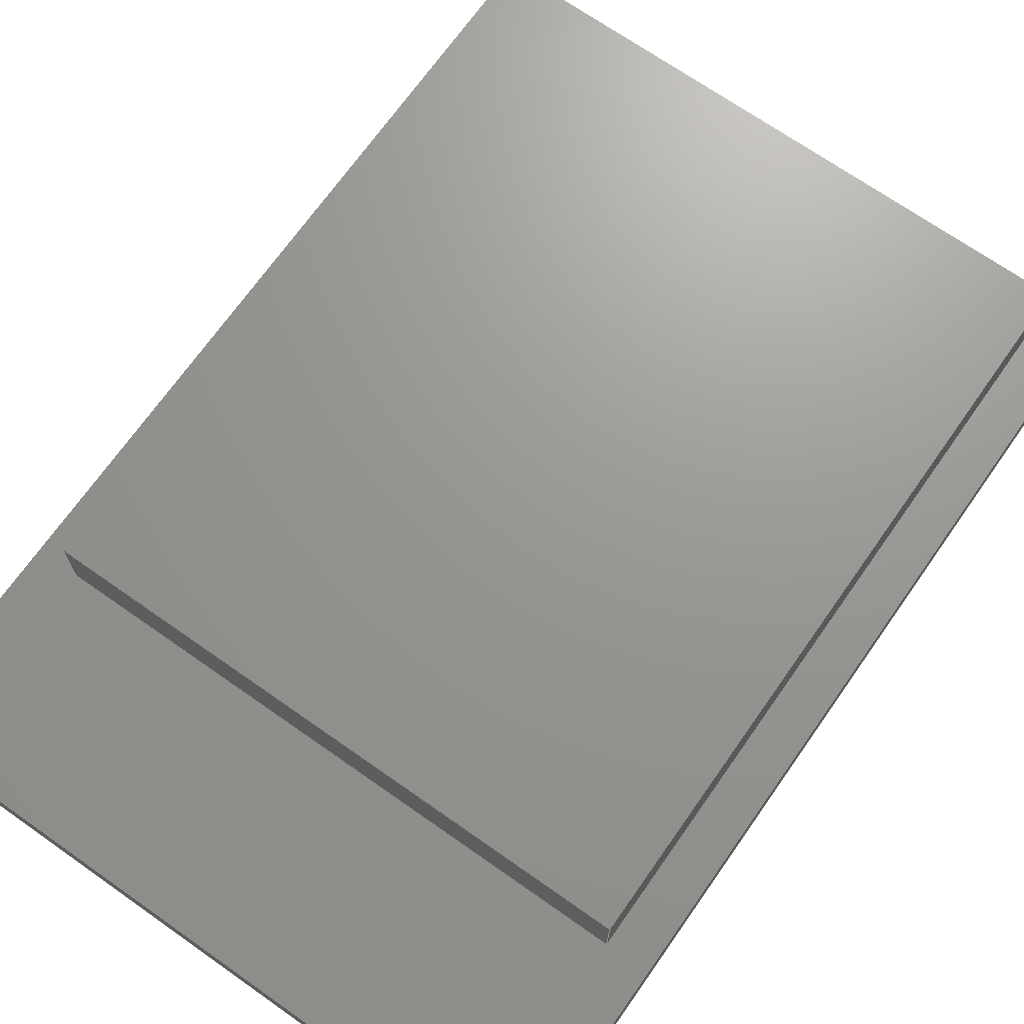
<metadata>
{"format":"step","ext":"stp","renderer":"f3d","projection":"perspective","resolution":1024,"background":"white","views":[{"elev":70.0,"azim":-144.9,"up":"+Z"}]}
</metadata>
<code>
ISO-10303-21;
DATA;
#1=PRODUCT('\X2\D30CD2B8\X0\1','','',(#2)) ;
#2=PRODUCT_CONTEXT(' ',#3,'mechanical') ;
#3=APPLICATION_CONTEXT('automotive design') ;
#4=PRODUCT_DEFINITION('',' ',#388,#5) ;
#5=PRODUCT_DEFINITION_CONTEXT('part definition',#3,' ') ;
#6=PRODUCT_DEFINITION_SHAPE(' ',' ',#4) ;
#7=MECHANICAL_DESIGN_GEOMETRIC_PRESENTATION_REPRESENTATION(' ',(#286,#287,#288,#289,#290,#291,#138),#409) ;
#8=MECHANICAL_DESIGN_GEOMETRIC_PRESENTATION_REPRESENTATION(' ',(#139),#409) ;
#9=SHAPE_REPRESENTATION(' ',(#10),#409) ;
#10=AXIS2_PLACEMENT_3D(' ',#22,$,$) ;
#11=AXIS2_PLACEMENT_3D('Plane Axis2P3D',#23,#86,#87) ;
#12=AXIS2_PLACEMENT_3D('Plane Axis2P3D',#32,#92,#93) ;
#13=AXIS2_PLACEMENT_3D('Plane Axis2P3D',#38,#97,#98) ;
#14=AXIS2_PLACEMENT_3D('Plane Axis2P3D',#44,#102,#103) ;
#15=AXIS2_PLACEMENT_3D('Plane Axis2P3D',#46,#105,#106) ;
#16=AXIS2_PLACEMENT_3D('Plane Axis2P3D',#48,#108,#109) ;
#17=AXIS2_PLACEMENT_3D('Plane Axis2P3D',#57,#114,#115) ;
#18=AXIS2_PLACEMENT_3D('Plane Axis2P3D',#66,#120,#121) ;
#19=AXIS2_PLACEMENT_3D('Plane Axis2P3D',#69,#124,#125) ;
#20=AXIS2_PLACEMENT_3D('Plane Axis2P3D',#71,#127,#128) ;
#21=AXIS2_PLACEMENT_3D('Plane Axis2P3D',#73,#130,#131) ;
#22=CARTESIAN_POINT(' ',(0,0,0)) ;
#23=CARTESIAN_POINT('Axis2P3D Location',(0.866,15.19,0.7874)) ;
#24=CARTESIAN_POINT('Line Origine',(0.866,15.19,1.499)) ;
#25=CARTESIAN_POINT('Vertex',(0.866,15.19,0.7874)) ;
#26=CARTESIAN_POINT('Vertex',(0.866,15.19,2.21)) ;
#27=CARTESIAN_POINT('Line Origine',(0.866,8.039,0.7874)) ;
#28=CARTESIAN_POINT('Vertex',(0.866,0.889,0.7874)) ;
#29=CARTESIAN_POINT('Line Origine',(0.866,0.889,1.499)) ;
#30=CARTESIAN_POINT('Vertex',(0.866,0.889,2.21)) ;
#31=CARTESIAN_POINT('Line Origine',(0.866,8.039,2.21)) ;
#32=CARTESIAN_POINT('Axis2P3D Location',(0.866,15.19,0.7874)) ;
#33=CARTESIAN_POINT('Line Origine',(12.7,15.19,1.499)) ;
#34=CARTESIAN_POINT('Vertex',(12.7,15.19,0.7874)) ;
#35=CARTESIAN_POINT('Vertex',(12.7,15.19,2.21)) ;
#36=CARTESIAN_POINT('Line Origine',(6.784,15.19,0.7874)) ;
#37=CARTESIAN_POINT('Line Origine',(6.784,15.19,2.21)) ;
#38=CARTESIAN_POINT('Axis2P3D Location',(12.7,0.889,0.7874)) ;
#39=CARTESIAN_POINT('Line Origine',(6.784,0.889,0.7874)) ;
#40=CARTESIAN_POINT('Vertex',(12.7,0.889,0.7874)) ;
#41=CARTESIAN_POINT('Line Origine',(12.7,0.889,1.499)) ;
#42=CARTESIAN_POINT('Vertex',(12.7,0.889,2.21)) ;
#43=CARTESIAN_POINT('Line Origine',(6.784,0.889,2.21)) ;
#44=CARTESIAN_POINT('Axis2P3D Location',(0,0,2.21)) ;
#45=CARTESIAN_POINT('Line Origine',(12.7,8.039,2.21)) ;
#46=CARTESIAN_POINT('Axis2P3D Location',(12.7,0.889,0.7874)) ;
#47=CARTESIAN_POINT('Line Origine',(12.7,8.039,0.7874)) ;
#48=CARTESIAN_POINT('Axis2P3D Location',(0,0,0.7874)) ;
#49=CARTESIAN_POINT('Line Origine',(6.782,0,0.7874)) ;
#50=CARTESIAN_POINT('Vertex',(0,0,0.7874)) ;
#51=CARTESIAN_POINT('Vertex',(13.56,0,0.7874)) ;
#52=CARTESIAN_POINT('Line Origine',(13.56,9.652,0.7874)) ;
#53=CARTESIAN_POINT('Vertex',(13.56,19.3,0.7874)) ;
#54=CARTESIAN_POINT('Line Origine',(6.782,19.3,0.7874)) ;
#55=CARTESIAN_POINT('Vertex',(-1.421e-14,19.3,0.7874)) ;
#56=CARTESIAN_POINT('Line Origine',(0,9.652,0.7874)) ;
#57=CARTESIAN_POINT('Axis2P3D Location',(0,0,0)) ;
#58=CARTESIAN_POINT('Line Origine',(0,9.652,0)) ;
#59=CARTESIAN_POINT('Vertex',(-1.421e-14,19.3,0)) ;
#60=CARTESIAN_POINT('Vertex',(0,0,0)) ;
#61=CARTESIAN_POINT('Line Origine',(6.782,19.3,0)) ;
#62=CARTESIAN_POINT('Vertex',(13.56,19.3,0)) ;
#63=CARTESIAN_POINT('Line Origine',(13.56,9.652,0)) ;
#64=CARTESIAN_POINT('Vertex',(13.56,0,0)) ;
#65=CARTESIAN_POINT('Line Origine',(6.782,0,0)) ;
#66=CARTESIAN_POINT('Axis2P3D Location',(0,19.3,0)) ;
#67=CARTESIAN_POINT('Line Origine',(0,19.3,0.3937)) ;
#68=CARTESIAN_POINT('Line Origine',(0,0,0.3937)) ;
#69=CARTESIAN_POINT('Axis2P3D Location',(13.56,19.3,0)) ;
#70=CARTESIAN_POINT('Line Origine',(13.56,19.3,0.3937)) ;
#71=CARTESIAN_POINT('Axis2P3D Location',(13.56,-2.043e-14,0)) ;
#72=CARTESIAN_POINT('Line Origine',(13.56,-2.043e-14,0.3937)) ;
#73=CARTESIAN_POINT('Axis2P3D Location',(0,0,0)) ;
#74=CARTESIAN_POINT('Line Origine',(6.782,0,0)) ;
#75=CARTESIAN_POINT('Limit',(0,0,0)) ;
#76=CARTESIAN_POINT('Limit',(13.56,0,0)) ;
#77=CARTESIAN_POINT('Line Origine',(13.56,9.652,0)) ;
#78=CARTESIAN_POINT('Limit',(13.56,0,0)) ;
#79=CARTESIAN_POINT('Limit',(13.56,19.3,0)) ;
#80=CARTESIAN_POINT('Line Origine',(6.782,19.3,0)) ;
#81=CARTESIAN_POINT('Limit',(13.56,19.3,0)) ;
#82=CARTESIAN_POINT('Limit',(-1.421e-14,19.3,0)) ;
#83=CARTESIAN_POINT('Line Origine',(0,9.652,0)) ;
#84=CARTESIAN_POINT('Limit',(-1.421e-14,19.3,0)) ;
#85=CARTESIAN_POINT('Limit',(0,0,0)) ;
#86=DIRECTION('Axis2P3D Direction',(-1,0,0)) ;
#87=DIRECTION('Axis2P3D XDirection',(0,-1,0)) ;
#88=DIRECTION('Vector Direction',(0,0,1)) ;
#89=DIRECTION('Vector Direction',(0,-1,0)) ;
#90=DIRECTION('Vector Direction',(0,0,1)) ;
#91=DIRECTION('Vector Direction',(0,-1,0)) ;
#92=DIRECTION('Axis2P3D Direction',(0,-1,0)) ;
#93=DIRECTION('Axis2P3D XDirection',(1,0,0)) ;
#94=DIRECTION('Vector Direction',(0,0,1)) ;
#95=DIRECTION('Vector Direction',(1,0,0)) ;
#96=DIRECTION('Vector Direction',(1,0,0)) ;
#97=DIRECTION('Axis2P3D Direction',(0,1,-0)) ;
#98=DIRECTION('Axis2P3D XDirection',(-1,0,0)) ;
#99=DIRECTION('Vector Direction',(-1,0,0)) ;
#100=DIRECTION('Vector Direction',(0,0,1)) ;
#101=DIRECTION('Vector Direction',(-1,0,0)) ;
#102=DIRECTION('Axis2P3D Direction',(0,0,1)) ;
#103=DIRECTION('Axis2P3D XDirection',(1,0,0)) ;
#104=DIRECTION('Vector Direction',(0,1,0)) ;
#105=DIRECTION('Axis2P3D Direction',(1,0,0)) ;
#106=DIRECTION('Axis2P3D XDirection',(0,1,0)) ;
#107=DIRECTION('Vector Direction',(0,1,0)) ;
#108=DIRECTION('Axis2P3D Direction',(0,0,1)) ;
#109=DIRECTION('Axis2P3D XDirection',(1,0,0)) ;
#110=DIRECTION('Vector Direction',(1,0,0)) ;
#111=DIRECTION('Vector Direction',(0,1,0)) ;
#112=DIRECTION('Vector Direction',(-1,0,0)) ;
#113=DIRECTION('Vector Direction',(0,-1,0)) ;
#114=DIRECTION('Axis2P3D Direction',(0,0,1)) ;
#115=DIRECTION('Axis2P3D XDirection',(1,0,0)) ;
#116=DIRECTION('Vector Direction',(0,-1,0)) ;
#117=DIRECTION('Vector Direction',(-1,0,0)) ;
#118=DIRECTION('Vector Direction',(0,1,0)) ;
#119=DIRECTION('Vector Direction',(1,0,0)) ;
#120=DIRECTION('Axis2P3D Direction',(-1,0,0)) ;
#121=DIRECTION('Axis2P3D XDirection',(0,-1,0)) ;
#122=DIRECTION('Vector Direction',(0,0,1)) ;
#123=DIRECTION('Vector Direction',(0,0,1)) ;
#124=DIRECTION('Axis2P3D Direction',(0,1,-0)) ;
#125=DIRECTION('Axis2P3D XDirection',(-1,0,0)) ;
#126=DIRECTION('Vector Direction',(0,0,1)) ;
#127=DIRECTION('Axis2P3D Direction',(1,0,0)) ;
#128=DIRECTION('Axis2P3D XDirection',(0,1,0)) ;
#129=DIRECTION('Vector Direction',(0,0,1)) ;
#130=DIRECTION('Axis2P3D Direction',(0,-1,0)) ;
#131=DIRECTION('Axis2P3D XDirection',(1,0,0)) ;
#132=DIRECTION('Vector Direction',(1,0,0)) ;
#133=DIRECTION('Vector Direction',(0,1,0)) ;
#134=DIRECTION('Vector Direction',(-1,0,0)) ;
#135=DIRECTION('Vector Direction',(0,-1,0)) ;
#136=PRODUCT_RELATED_PRODUCT_CATEGORY('part',$,(#1)) ;
#137=PRODUCT_CATEGORY('part','specification') ;
#138=STYLED_ITEM(' ',(#140),#283) ;
#139=STYLED_ITEM(' ',(#147),#213) ;
#140=PRESENTATION_STYLE_ASSIGNMENT((#149)) ;
#141=PRESENTATION_STYLE_ASSIGNMENT((#150)) ;
#142=PRESENTATION_STYLE_ASSIGNMENT((#151)) ;
#143=PRESENTATION_STYLE_ASSIGNMENT((#152)) ;
#144=PRESENTATION_STYLE_ASSIGNMENT((#153)) ;
#145=PRESENTATION_STYLE_ASSIGNMENT((#154)) ;
#146=PRESENTATION_STYLE_ASSIGNMENT((#155)) ;
#147=PRESENTATION_STYLE_ASSIGNMENT((#148)) ;
#148=CURVE_STYLE(' ',#293,POSITIVE_LENGTH_MEASURE(0.13),#292) ;
#149=SURFACE_STYLE_USAGE(.BOTH.,#156) ;
#150=SURFACE_STYLE_USAGE(.BOTH.,#157) ;
#151=SURFACE_STYLE_USAGE(.BOTH.,#158) ;
#152=SURFACE_STYLE_USAGE(.BOTH.,#159) ;
#153=SURFACE_STYLE_USAGE(.BOTH.,#160) ;
#154=SURFACE_STYLE_USAGE(.BOTH.,#161) ;
#155=SURFACE_STYLE_USAGE(.BOTH.,#162) ;
#156=SURFACE_SIDE_STYLE(' ',(#163)) ;
#157=SURFACE_SIDE_STYLE(' ',(#164)) ;
#158=SURFACE_SIDE_STYLE(' ',(#165)) ;
#159=SURFACE_SIDE_STYLE(' ',(#166)) ;
#160=SURFACE_SIDE_STYLE(' ',(#167)) ;
#161=SURFACE_SIDE_STYLE(' ',(#168)) ;
#162=SURFACE_SIDE_STYLE(' ',(#169)) ;
#163=SURFACE_STYLE_FILL_AREA(#170) ;
#164=SURFACE_STYLE_FILL_AREA(#171) ;
#165=SURFACE_STYLE_FILL_AREA(#172) ;
#166=SURFACE_STYLE_FILL_AREA(#173) ;
#167=SURFACE_STYLE_FILL_AREA(#174) ;
#168=SURFACE_STYLE_FILL_AREA(#175) ;
#169=SURFACE_STYLE_FILL_AREA(#176) ;
#170=FILL_AREA_STYLE(' ',(#177)) ;
#171=FILL_AREA_STYLE(' ',(#178)) ;
#172=FILL_AREA_STYLE(' ',(#179)) ;
#173=FILL_AREA_STYLE(' ',(#180)) ;
#174=FILL_AREA_STYLE(' ',(#181)) ;
#175=FILL_AREA_STYLE(' ',(#182)) ;
#176=FILL_AREA_STYLE(' ',(#183)) ;
#177=FILL_AREA_STYLE_COLOUR(' ',#284) ;
#178=FILL_AREA_STYLE_COLOUR(' ',#285) ;
#179=FILL_AREA_STYLE_COLOUR(' ',#285) ;
#180=FILL_AREA_STYLE_COLOUR(' ',#285) ;
#181=FILL_AREA_STYLE_COLOUR(' ',#285) ;
#182=FILL_AREA_STYLE_COLOUR(' ',#285) ;
#183=FILL_AREA_STYLE_COLOUR(' ',#285) ;
#184=VECTOR('Line Direction',#88,1) ;
#185=VECTOR('Line Direction',#89,1) ;
#186=VECTOR('Line Direction',#90,1) ;
#187=VECTOR('Line Direction',#91,1) ;
#188=VECTOR('Line Direction',#94,1) ;
#189=VECTOR('Line Direction',#95,1) ;
#190=VECTOR('Line Direction',#96,1) ;
#191=VECTOR('Line Direction',#99,1) ;
#192=VECTOR('Line Direction',#100,1) ;
#193=VECTOR('Line Direction',#101,1) ;
#194=VECTOR('Line Direction',#104,1) ;
#195=VECTOR('Line Direction',#107,1) ;
#196=VECTOR('Line Direction',#110,1) ;
#197=VECTOR('Line Direction',#111,1) ;
#198=VECTOR('Line Direction',#112,1) ;
#199=VECTOR('Line Direction',#113,1) ;
#200=VECTOR('Line Direction',#116,1) ;
#201=VECTOR('Line Direction',#117,1) ;
#202=VECTOR('Line Direction',#118,1) ;
#203=VECTOR('Line Direction',#119,1) ;
#204=VECTOR('Line Direction',#122,1) ;
#205=VECTOR('Line Direction',#123,1) ;
#206=VECTOR('Line Direction',#126,1) ;
#207=VECTOR('Line Direction',#129,1) ;
#208=VECTOR('Line Direction',#132,1) ;
#209=VECTOR('Line Direction',#133,1) ;
#210=VECTOR('Line Direction',#134,1) ;
#211=VECTOR('Line Direction',#135,1) ;
#212=UNCERTAINTY_MEASURE_WITH_UNIT(LENGTH_MEASURE(0.005),#406,'distance_accuracy_value','CONFUSED CURVE UNCERTAINTY') ;
#213=COMPOSITE_CURVE('\X2\C2A4CF00CE58\X0\0.1',(#214,#215,#216,#217),.U.) ;
#214=COMPOSITE_CURVE_SEGMENT(.CONTINUOUS.,.T.,#371) ;
#215=COMPOSITE_CURVE_SEGMENT(.CONTINUOUS.,.T.,#372) ;
#216=COMPOSITE_CURVE_SEGMENT(.CONTINUOUS.,.T.,#373) ;
#217=COMPOSITE_CURVE_SEGMENT(.DISCONTINUOUS.,.T.,#374) ;
#218=SHAPE_REPRESENTATION_RELATIONSHIP(' ',' ',#9,#270) ;
#219=SHAPE_REPRESENTATION_RELATIONSHIP(' ',' ',#9,#342) ;
#220=ORIENTED_EDGE('',*,*,#294,.F.) ;
#221=ORIENTED_EDGE('',*,*,#295,.T.) ;
#222=ORIENTED_EDGE('',*,*,#296,.T.) ;
#223=ORIENTED_EDGE('',*,*,#297,.F.) ;
#224=ORIENTED_EDGE('',*,*,#298,.F.) ;
#225=ORIENTED_EDGE('',*,*,#299,.T.) ;
#226=ORIENTED_EDGE('',*,*,#294,.T.) ;
#227=ORIENTED_EDGE('',*,*,#300,.F.) ;
#228=ORIENTED_EDGE('',*,*,#296,.F.) ;
#229=ORIENTED_EDGE('',*,*,#301,.T.) ;
#230=ORIENTED_EDGE('',*,*,#302,.T.) ;
#231=ORIENTED_EDGE('',*,*,#303,.F.) ;
#232=ORIENTED_EDGE('',*,*,#297,.T.) ;
#233=ORIENTED_EDGE('',*,*,#303,.T.) ;
#234=ORIENTED_EDGE('',*,*,#304,.T.) ;
#235=ORIENTED_EDGE('',*,*,#300,.T.) ;
#236=ORIENTED_EDGE('',*,*,#302,.F.) ;
#237=ORIENTED_EDGE('',*,*,#305,.T.) ;
#238=ORIENTED_EDGE('',*,*,#298,.T.) ;
#239=ORIENTED_EDGE('',*,*,#304,.F.) ;
#240=ORIENTED_EDGE('',*,*,#306,.T.) ;
#241=ORIENTED_EDGE('',*,*,#307,.T.) ;
#242=ORIENTED_EDGE('',*,*,#308,.T.) ;
#243=ORIENTED_EDGE('',*,*,#309,.T.) ;
#244=ORIENTED_EDGE('',*,*,#305,.F.) ;
#245=ORIENTED_EDGE('',*,*,#301,.F.) ;
#246=ORIENTED_EDGE('',*,*,#295,.F.) ;
#247=ORIENTED_EDGE('',*,*,#299,.F.) ;
#248=ORIENTED_EDGE('',*,*,#310,.F.) ;
#249=ORIENTED_EDGE('',*,*,#311,.F.) ;
#250=ORIENTED_EDGE('',*,*,#312,.F.) ;
#251=ORIENTED_EDGE('',*,*,#313,.F.) ;
#252=ORIENTED_EDGE('',*,*,#314,.F.) ;
#253=ORIENTED_EDGE('',*,*,#310,.T.) ;
#254=ORIENTED_EDGE('',*,*,#315,.T.) ;
#255=ORIENTED_EDGE('',*,*,#309,.F.) ;
#256=ORIENTED_EDGE('',*,*,#316,.F.) ;
#257=ORIENTED_EDGE('',*,*,#311,.T.) ;
#258=ORIENTED_EDGE('',*,*,#314,.T.) ;
#259=ORIENTED_EDGE('',*,*,#308,.F.) ;
#260=ORIENTED_EDGE('',*,*,#317,.F.) ;
#261=ORIENTED_EDGE('',*,*,#312,.T.) ;
#262=ORIENTED_EDGE('',*,*,#316,.T.) ;
#263=ORIENTED_EDGE('',*,*,#307,.F.) ;
#264=ORIENTED_EDGE('',*,*,#315,.F.) ;
#265=ORIENTED_EDGE('',*,*,#313,.T.) ;
#266=ORIENTED_EDGE('',*,*,#317,.T.) ;
#267=ORIENTED_EDGE('',*,*,#306,.F.) ;
#268=FACE_BOUND('',#324,.T.) ;
#269=CLOSED_SHELL('Closed Shell',(#271,#272,#273,#274,#275,#276,#277,#278,#279,#280,#281)) ;
#270=ADVANCED_BREP_SHAPE_REPRESENTATION('NONE',(#283),#409) ;
#271=ADVANCED_FACE('PartBody',(#330),#375,.T.) ;
#272=ADVANCED_FACE('PartBody',(#331),#376,.F.) ;
#273=ADVANCED_FACE('PartBody',(#332),#377,.F.) ;
#274=ADVANCED_FACE('PartBody',(#333),#378,.T.) ;
#275=ADVANCED_FACE('PartBody',(#334),#379,.T.) ;
#276=ADVANCED_FACE('PartBody',(#335,#268),#380,.T.) ;
#277=ADVANCED_FACE('PartBody',(#336),#381,.F.) ;
#278=ADVANCED_FACE('PartBody',(#337),#382,.T.) ;
#279=ADVANCED_FACE('PartBody',(#338),#383,.T.) ;
#280=ADVANCED_FACE('PartBody',(#339),#384,.T.) ;
#281=ADVANCED_FACE('PartBody',(#340),#385,.T.) ;
#282=APPLICATION_PROTOCOL_DEFINITION('international standard','automotive_design',2001,#3) ;
#283=MANIFOLD_SOLID_BREP('PartBody',#269) ;
#284=COLOUR_RGB('Colour',0.8235,0.8235,1) ;
#285=COLOUR_RGB('Colour',0.8275,0.698,0.4902) ;
#286=OVER_RIDING_STYLED_ITEM(' ',(#141),#276,#138) ;
#287=OVER_RIDING_STYLED_ITEM(' ',(#142),#277,#138) ;
#288=OVER_RIDING_STYLED_ITEM(' ',(#143),#278,#138) ;
#289=OVER_RIDING_STYLED_ITEM(' ',(#144),#279,#138) ;
#290=OVER_RIDING_STYLED_ITEM(' ',(#145),#280,#138) ;
#291=OVER_RIDING_STYLED_ITEM(' ',(#146),#281,#138) ;
#292=DRAUGHTING_PRE_DEFINED_COLOUR('white') ;
#293=DRAUGHTING_PRE_DEFINED_CURVE_FONT('continuous') ;
#294=EDGE_CURVE('',#390,#391,#343,.T.) ;
#295=EDGE_CURVE('',#390,#392,#344,.T.) ;
#296=EDGE_CURVE('',#392,#393,#345,.T.) ;
#297=EDGE_CURVE('',#391,#393,#346,.T.) ;
#298=EDGE_CURVE('',#394,#395,#347,.T.) ;
#299=EDGE_CURVE('',#394,#390,#348,.F.) ;
#300=EDGE_CURVE('',#395,#391,#349,.F.) ;
#301=EDGE_CURVE('',#392,#396,#350,.F.) ;
#302=EDGE_CURVE('',#396,#397,#351,.T.) ;
#303=EDGE_CURVE('',#393,#397,#352,.F.) ;
#304=EDGE_CURVE('',#397,#395,#353,.T.) ;
#305=EDGE_CURVE('',#396,#394,#354,.T.) ;
#306=EDGE_CURVE('',#398,#399,#355,.T.) ;
#307=EDGE_CURVE('',#399,#400,#356,.T.) ;
#308=EDGE_CURVE('',#400,#401,#357,.T.) ;
#309=EDGE_CURVE('',#401,#398,#358,.T.) ;
#310=EDGE_CURVE('',#402,#403,#359,.T.) ;
#311=EDGE_CURVE('',#404,#402,#360,.T.) ;
#312=EDGE_CURVE('',#405,#404,#361,.T.) ;
#313=EDGE_CURVE('',#403,#405,#362,.T.) ;
#314=EDGE_CURVE('',#402,#401,#363,.T.) ;
#315=EDGE_CURVE('',#403,#398,#364,.T.) ;
#316=EDGE_CURVE('',#404,#400,#365,.T.) ;
#317=EDGE_CURVE('',#405,#399,#366,.T.) ;
#318=EDGE_LOOP('',(#220,#221,#222,#223)) ;
#319=EDGE_LOOP('',(#224,#225,#226,#227)) ;
#320=EDGE_LOOP('',(#228,#229,#230,#231)) ;
#321=EDGE_LOOP('',(#232,#233,#234,#235)) ;
#322=EDGE_LOOP('',(#236,#237,#238,#239)) ;
#323=EDGE_LOOP('',(#240,#241,#242,#243)) ;
#324=EDGE_LOOP('',(#244,#245,#246,#247)) ;
#325=EDGE_LOOP('',(#248,#249,#250,#251)) ;
#326=EDGE_LOOP('',(#252,#253,#254,#255)) ;
#327=EDGE_LOOP('',(#256,#257,#258,#259)) ;
#328=EDGE_LOOP('',(#260,#261,#262,#263)) ;
#329=EDGE_LOOP('',(#264,#265,#266,#267)) ;
#330=FACE_OUTER_BOUND('',#318,.T.) ;
#331=FACE_OUTER_BOUND('',#319,.T.) ;
#332=FACE_OUTER_BOUND('',#320,.T.) ;
#333=FACE_OUTER_BOUND('',#321,.T.) ;
#334=FACE_OUTER_BOUND('',#322,.T.) ;
#335=FACE_OUTER_BOUND('',#323,.T.) ;
#336=FACE_OUTER_BOUND('',#325,.T.) ;
#337=FACE_OUTER_BOUND('',#326,.T.) ;
#338=FACE_OUTER_BOUND('',#327,.T.) ;
#339=FACE_OUTER_BOUND('',#328,.T.) ;
#340=FACE_OUTER_BOUND('',#329,.T.) ;
#341=GEOMETRIC_SET('NONE',(#213)) ;
#342=GEOMETRICALLY_BOUNDED_SURFACE_SHAPE_REPRESENTATION('NONE',(#341),#409) ;
#343=LINE('Line',#24,#184) ;
#344=LINE('Line',#27,#185) ;
#345=LINE('Line',#29,#186) ;
#346=LINE('Line',#31,#187) ;
#347=LINE('Line',#33,#188) ;
#348=LINE('Line',#36,#189) ;
#349=LINE('Line',#37,#190) ;
#350=LINE('Line',#39,#191) ;
#351=LINE('Line',#41,#192) ;
#352=LINE('Line',#43,#193) ;
#353=LINE('Line',#45,#194) ;
#354=LINE('Line',#47,#195) ;
#355=LINE('Line',#49,#196) ;
#356=LINE('Line',#52,#197) ;
#357=LINE('Line',#54,#198) ;
#358=LINE('Line',#56,#199) ;
#359=LINE('Line',#58,#200) ;
#360=LINE('Line',#61,#201) ;
#361=LINE('Line',#63,#202) ;
#362=LINE('Line',#65,#203) ;
#363=LINE('Line',#67,#204) ;
#364=LINE('Line',#68,#205) ;
#365=LINE('Line',#70,#206) ;
#366=LINE('Line',#72,#207) ;
#367=LINE('Line',#74,#208) ;
#368=LINE('Line',#77,#209) ;
#369=LINE('Line',#80,#210) ;
#370=LINE('Line',#83,#211) ;
#371=TRIMMED_CURVE('',#367,(#75),(#76),.T.,.CARTESIAN.) ;
#372=TRIMMED_CURVE('',#368,(#78),(#79),.T.,.CARTESIAN.) ;
#373=TRIMMED_CURVE('',#369,(#81),(#82),.T.,.CARTESIAN.) ;
#374=TRIMMED_CURVE('',#370,(#84),(#85),.T.,.CARTESIAN.) ;
#375=PLANE('Plane',#11) ;
#376=PLANE('Plane',#12) ;
#377=PLANE('Plane',#13) ;
#378=PLANE('Plane',#14) ;
#379=PLANE('Plane',#15) ;
#380=PLANE('Plane',#16) ;
#381=PLANE('Plane',#17) ;
#382=PLANE('Plane',#18) ;
#383=PLANE('Plane',#19) ;
#384=PLANE('Plane',#20) ;
#385=PLANE('Plane',#21) ;
#386=PLANE_ANGLE_MEASURE_WITH_UNIT(PLANE_ANGLE_MEASURE(0.01745),#407) ;
#387=PRODUCT_CATEGORY_RELATIONSHIP(' ',' ',#137,#136) ;
#388=PRODUCT_DEFINITION_FORMATION_WITH_SPECIFIED_SOURCE('',' ',#1,.NOT_KNOWN.) ;
#389=SHAPE_DEFINITION_REPRESENTATION(#6,#9) ;
#390=VERTEX_POINT('',#25) ;
#391=VERTEX_POINT('',#26) ;
#392=VERTEX_POINT('',#28) ;
#393=VERTEX_POINT('',#30) ;
#394=VERTEX_POINT('',#34) ;
#395=VERTEX_POINT('',#35) ;
#396=VERTEX_POINT('',#40) ;
#397=VERTEX_POINT('',#42) ;
#398=VERTEX_POINT('',#50) ;
#399=VERTEX_POINT('',#51) ;
#400=VERTEX_POINT('',#53) ;
#401=VERTEX_POINT('',#55) ;
#402=VERTEX_POINT('',#59) ;
#403=VERTEX_POINT('',#60) ;
#404=VERTEX_POINT('',#62) ;
#405=VERTEX_POINT('',#64) ;
#406=(LENGTH_UNIT()NAMED_UNIT(*)SI_UNIT(.MILLI.,.METRE.)) ;
#407=(NAMED_UNIT(*)PLANE_ANGLE_UNIT()SI_UNIT($,.RADIAN.)) ;
#408=(NAMED_UNIT(*)SI_UNIT($,.STERADIAN.)SOLID_ANGLE_UNIT()) ;
#409=(GEOMETRIC_REPRESENTATION_CONTEXT(3)GLOBAL_UNCERTAINTY_ASSIGNED_CONTEXT((#212))GLOBAL_UNIT_ASSIGNED_CONTEXT((#406,#407,#408))REPRESENTATION_CONTEXT(' ',' ')) ;
ENDSEC;
END-ISO-10303-21;

</code>
